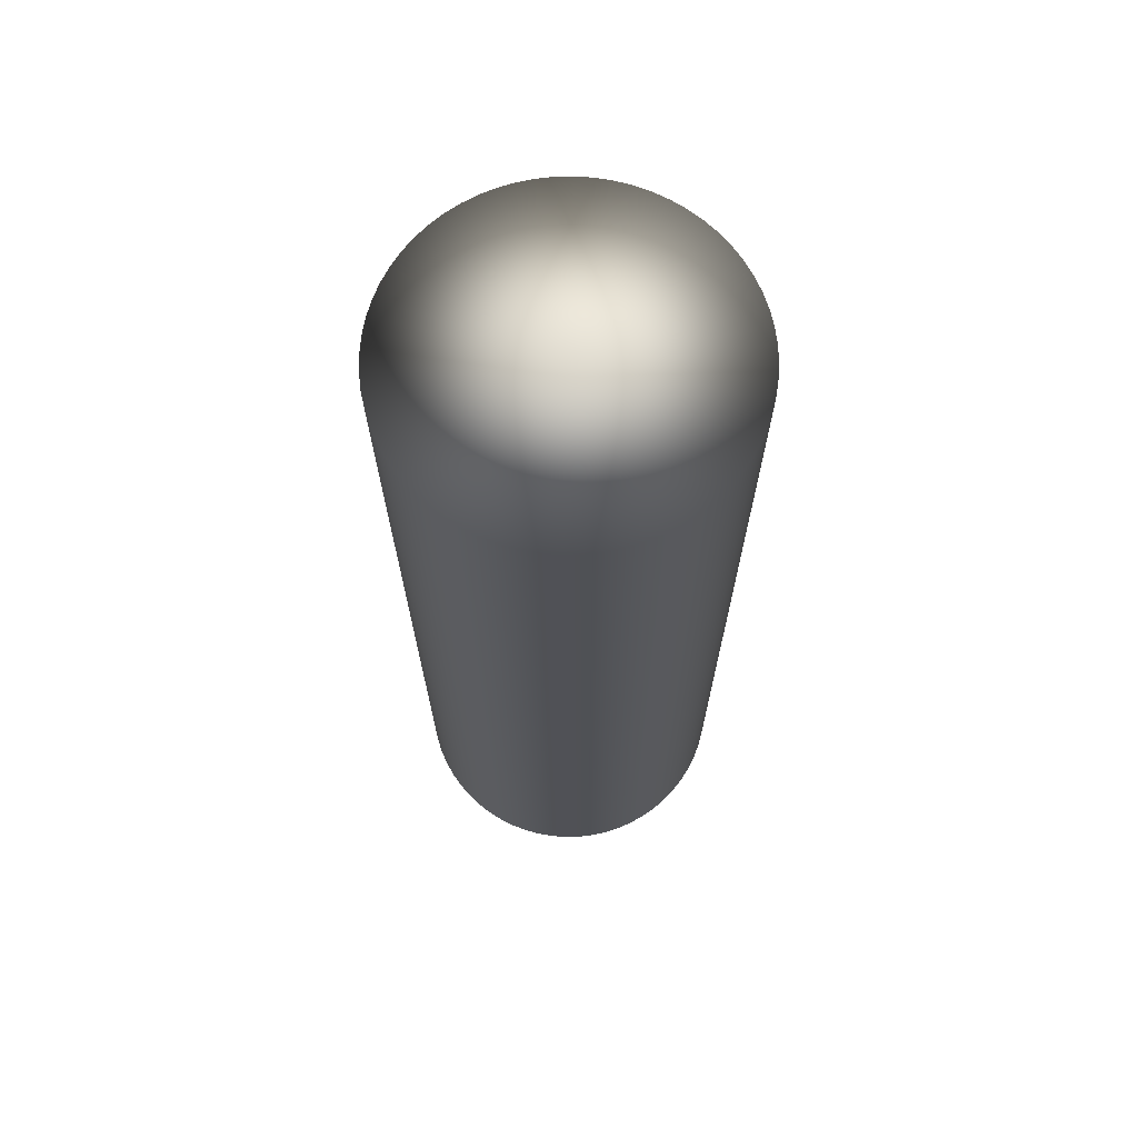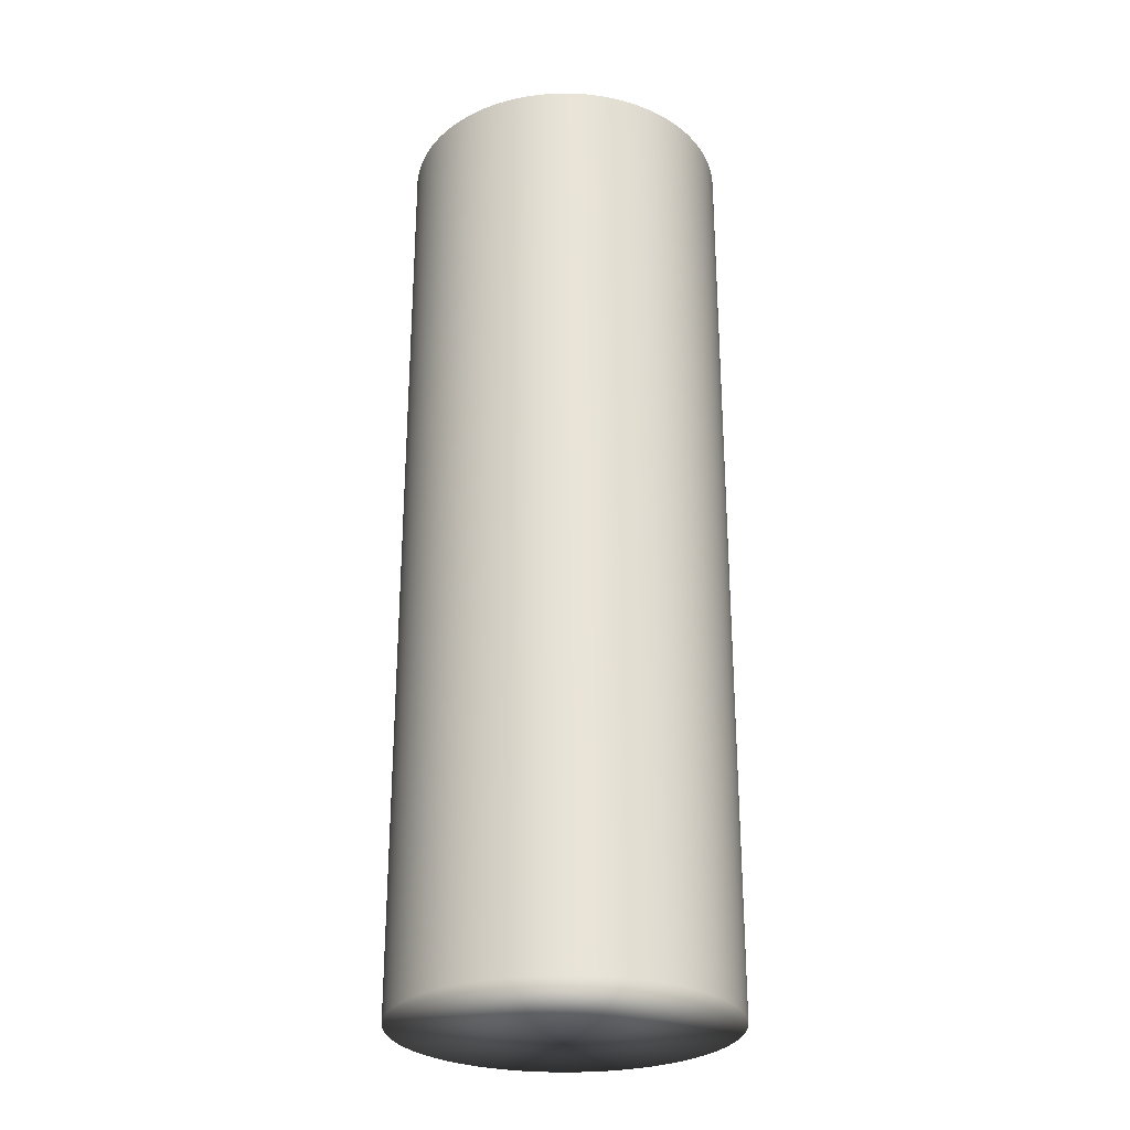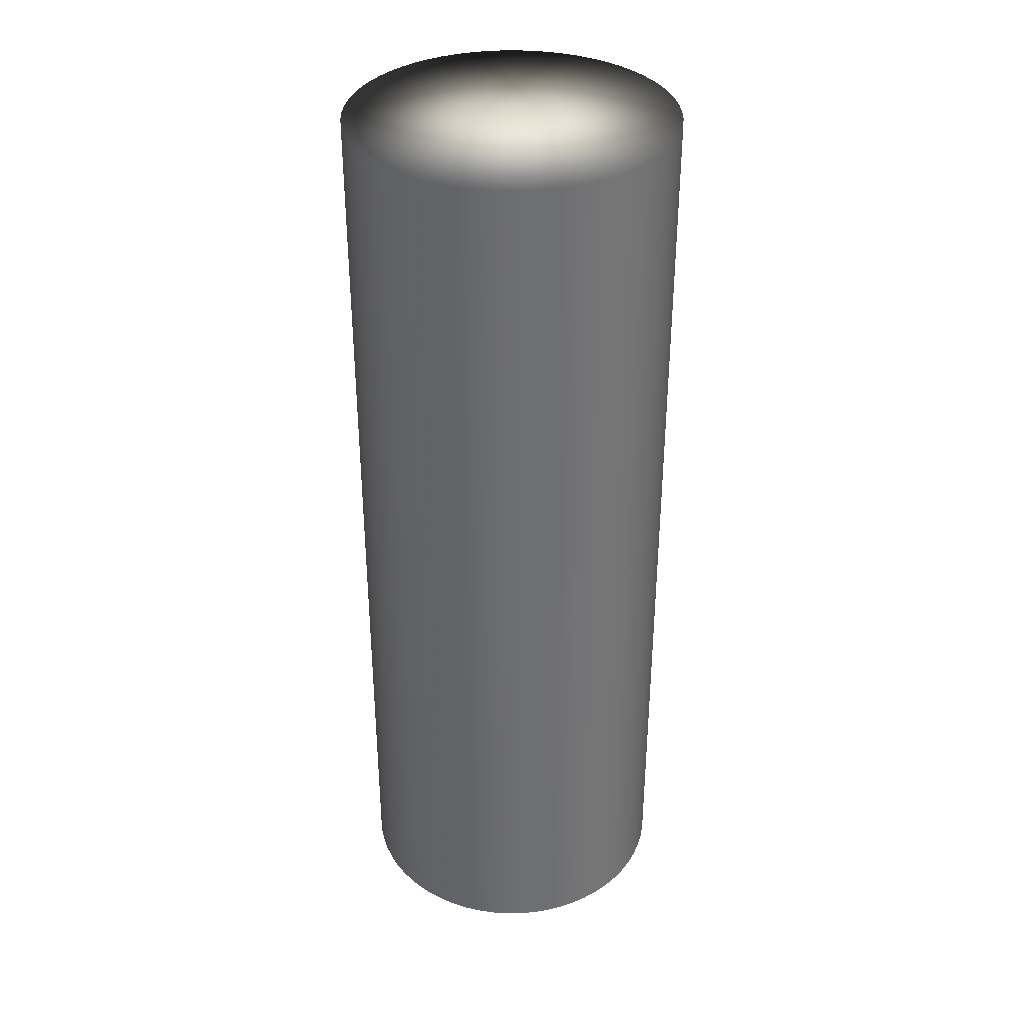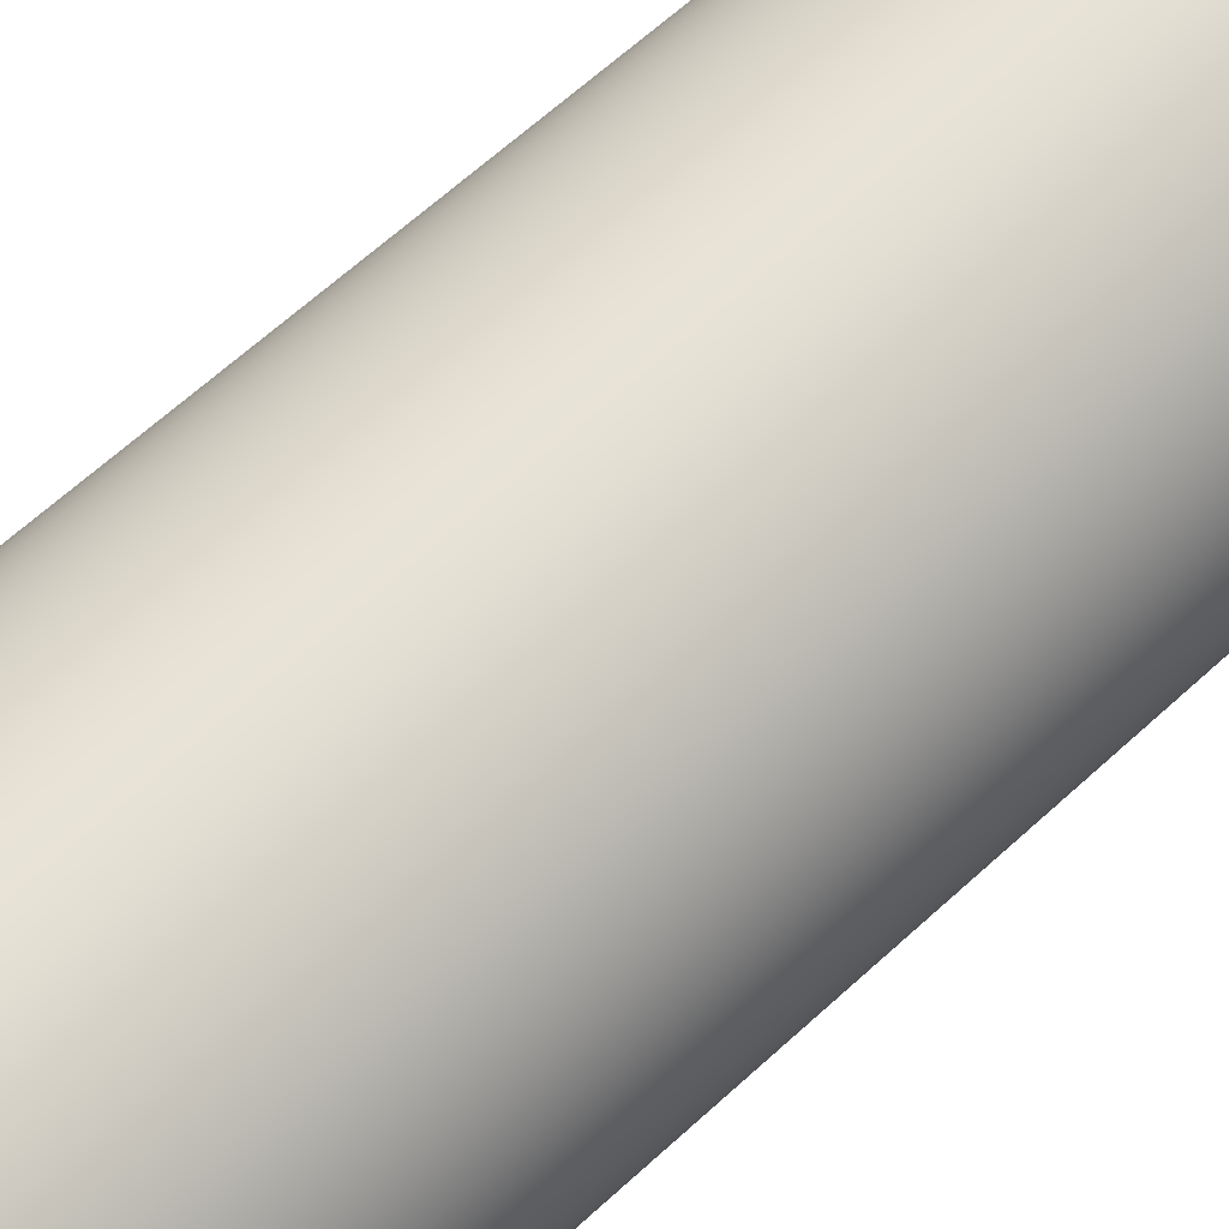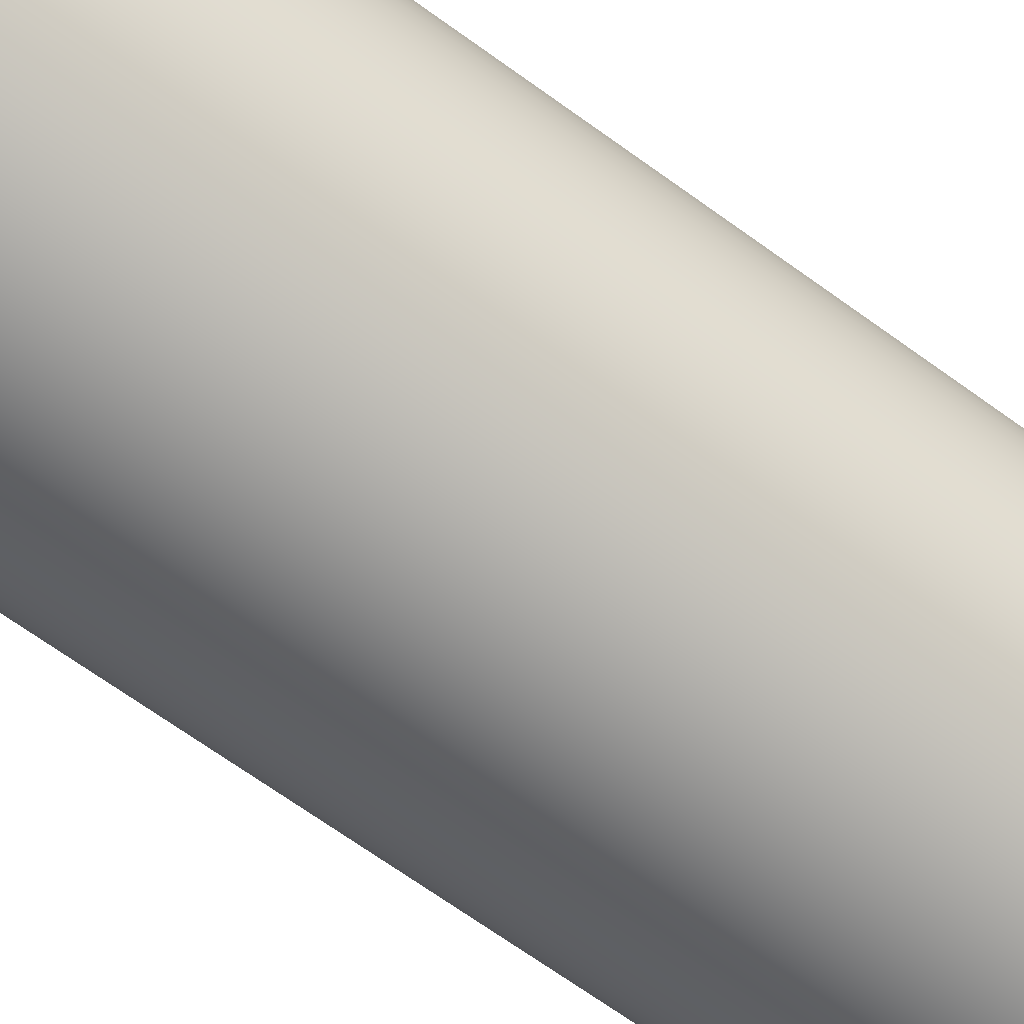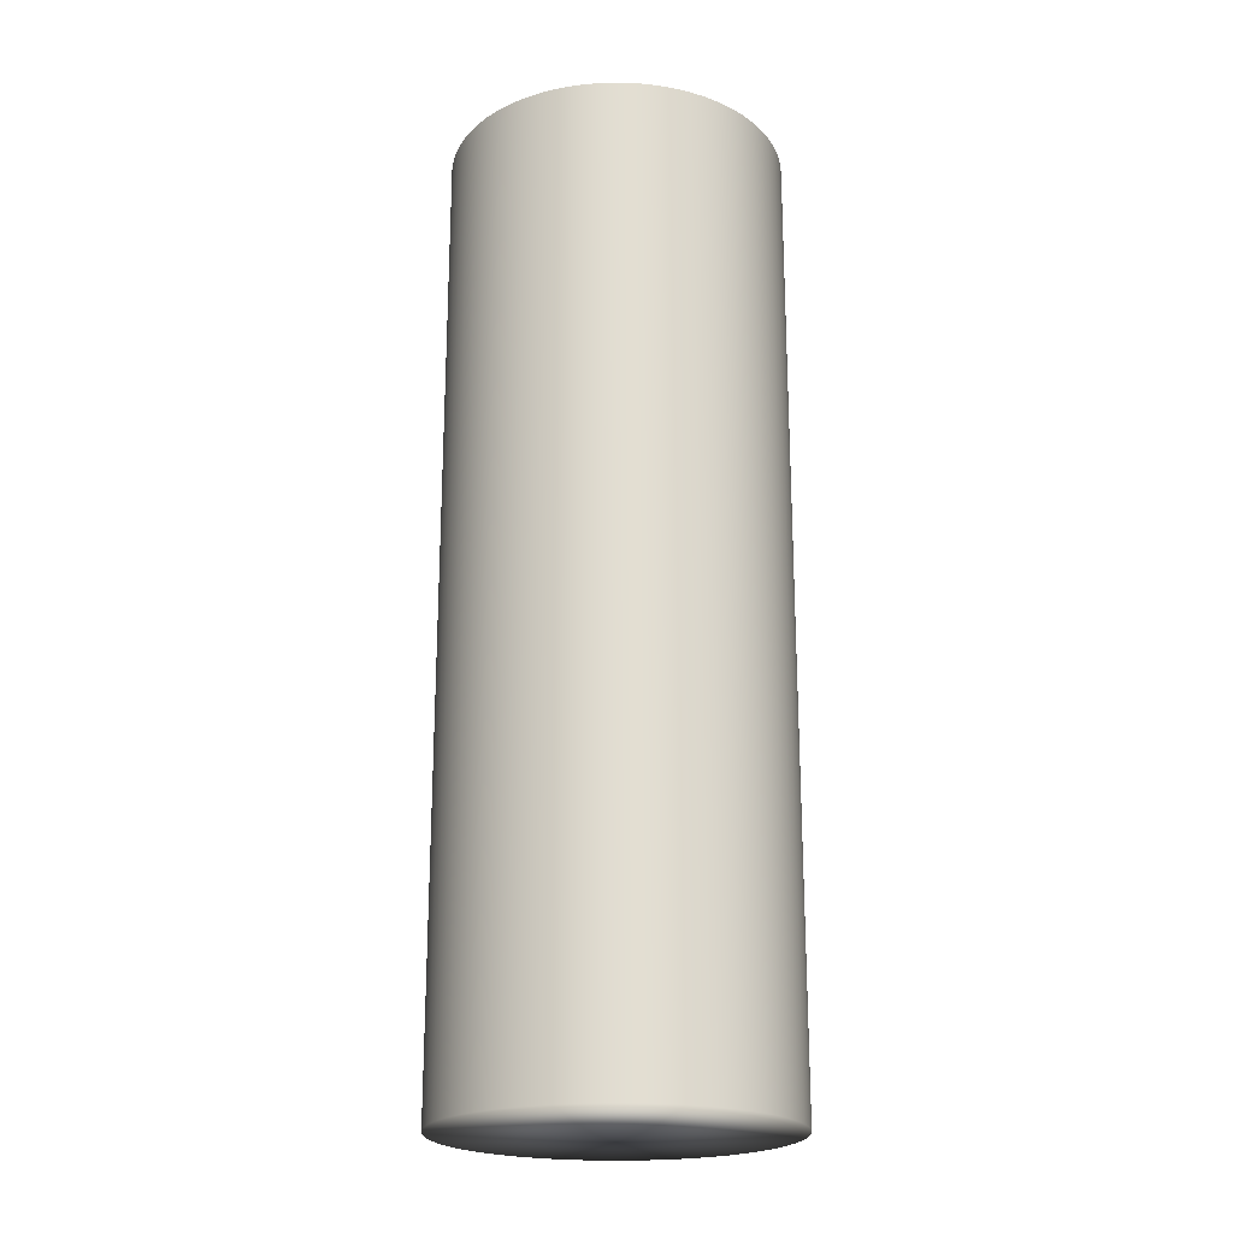
<metadata>
{"format":"obj","ext":"obj","renderer":"f3d","projection":"perspective","resolution":1024,"background":"white","views":[{"elev":69.5,"azim":-161.5,"up":"+Z"},{"elev":-27.8,"azim":-75.3,"up":"+Z"},{"elev":35.8,"azim":171.0,"up":"+Z"},{"elev":63.0,"azim":-133.1,"up":"+Y"},{"elev":-67.5,"azim":-126.1,"up":"+Y"},{"elev":-21.5,"azim":-103.1,"up":"+Z"}]}
</metadata>
<code>
v 0.1054 0.2544 -0.4257
v 0.1152 0.2435 -0.4257
v 0.1239 0.2318 -0.4257
v 0.1314 0.2193 -0.4257
v 0.1377 0.206 -0.4257
v 0.1426 0.1923 -0.4257
v 0.1461 0.1781 -0.4257
v 0.1483 0.1636 -0.4257
v 0.149 0.149 -0.4257
v 0.1483 0.1344 -0.4257
v 0.1461 0.1199 -0.4257
v 0.1426 0.1058 -0.4257
v 0.1377 0.09199 -0.4257
v 0.1314 0.07877 -0.4257
v 0.1239 0.06623 -0.4257
v 0.1152 0.05448 -0.4257
v 0.1054 0.04364 -0.4257
v 0.09453 0.03382 -0.4257
v 0.08279 0.02511 -0.4257
v 0.07024 0.01759 -0.4257
v 0.05702 0.01134 -0.4257
v 0.04326 0.006416 -0.4257
v 0.02907 0.002863 -0.4257
v 0.0146 0.000717 -0.4257
v 0 0 -0.4257
v -0.01461 0.000717 -0.4257
v -0.02907 0.002863 -0.4257
v -0.04326 0.006416 -0.4257
v -0.05702 0.01134 -0.4257
v -0.07024 0.01759 -0.4257
v -0.08279 0.02511 -0.4257
v -0.09453 0.03382 -0.4257
v -0.1054 0.04364 -0.4257
v -0.1152 0.05448 -0.4257
v -0.1239 0.06623 -0.4257
v -0.1314 0.07877 -0.4257
v -0.1377 0.09199 -0.4257
v -0.1426 0.1058 -0.4257
v -0.1461 0.1199 -0.4257
v -0.1483 0.1344 -0.4257
v -0.149 0.149 -0.4257
v -0.1483 0.1636 -0.4257
v -0.1461 0.1781 -0.4257
v -0.1426 0.1923 -0.4257
v -0.1377 0.206 -0.4257
v -0.1314 0.2193 -0.4257
v -0.1239 0.2318 -0.4257
v -0.1152 0.2435 -0.4257
v -0.1054 0.2544 -0.4257
v -0.09453 0.2642 -0.4257
v -0.08279 0.2729 -0.4257
v -0.07024 0.2804 -0.4257
v -0.05702 0.2867 -0.4257
v -0.04326 0.2916 -0.4257
v -0.02907 0.2952 -0.4257
v -0.01461 0.2973 -0.4257
v -1e-06 0.298 -0.4257
v 0.0146 0.2973 -0.4257
v 0.02907 0.2952 -0.4257
v 0.04326 0.2916 -0.4257
v 0.05702 0.2867 -0.4257
v 0.07024 0.2804 -0.4257
v 0.08279 0.2729 -0.4257
v 0.09453 0.2642 -0.4257
v 0.1054 0.2544 0.4257
v 0.1152 0.2435 0.4257
v 0.1239 0.2318 0.4257
v 0.1314 0.2193 0.4257
v 0.1377 0.206 0.4257
v 0.1426 0.1923 0.4257
v 0.1461 0.1781 0.4257
v 0.1483 0.1636 0.4257
v 0.149 0.149 0.4257
v 0.1483 0.1344 0.4257
v 0.1461 0.1199 0.4257
v 0.1426 0.1058 0.4257
v 0.1377 0.09199 0.4257
v 0.1314 0.07877 0.4257
v 0.1239 0.06623 0.4257
v 0.1152 0.05448 0.4257
v 0.1054 0.04365 0.4257
v 0.09453 0.03382 0.4257
v 0.08279 0.02511 0.4257
v 0.07024 0.01759 0.4257
v 0.05702 0.01134 0.4257
v 0.04326 0.006417 0.4257
v 0.02907 0.002863 0.4257
v 0.01461 0.000717 0.4257
v 0 0 0.4257
v -0.0146 0.000717 0.4257
v -0.02907 0.002863 0.4257
v -0.04326 0.006416 0.4257
v -0.05702 0.01134 0.4257
v -0.07024 0.01759 0.4257
v -0.08279 0.02511 0.4257
v -0.09453 0.03382 0.4257
v -0.1054 0.04364 0.4257
v -0.1152 0.05448 0.4257
v -0.1239 0.06623 0.4257
v -0.1314 0.07877 0.4257
v -0.1377 0.09199 0.4257
v -0.1426 0.1058 0.4257
v -0.1461 0.1199 0.4257
v -0.1483 0.1344 0.4257
v -0.149 0.149 0.4257
v -0.1483 0.1636 0.4257
v -0.1461 0.1781 0.4257
v -0.1426 0.1923 0.4257
v -0.1377 0.206 0.4257
v -0.1314 0.2193 0.4257
v -0.1239 0.2318 0.4257
v -0.1152 0.2435 0.4257
v -0.1054 0.2544 0.4257
v -0.09453 0.2642 0.4257
v -0.08279 0.2729 0.4257
v -0.07024 0.2804 0.4257
v -0.05702 0.2867 0.4257
v -0.04326 0.2916 0.4257
v -0.02907 0.2952 0.4257
v -0.0146 0.2973 0.4257
v 1e-06 0.298 0.4257
v 0.01461 0.2973 0.4257
v 0.02907 0.2952 0.4257
v 0.04326 0.2916 0.4257
v 0.05702 0.2867 0.4257
v 0.07024 0.2804 0.4257
v 0.08279 0.2729 0.4257
v 0.09453 0.2642 0.4257
v 0 0.149 -0.4257
v 0 0.149 0.4257
g thickpipe
g thickpipe
f 129 1 2
f 130 66 65
f 129 2 3
f 130 67 66
f 129 3 4
f 130 68 67
f 129 4 5
f 130 69 68
f 129 5 6
f 130 70 69
f 129 6 7
f 130 71 70
f 129 7 8
f 130 72 71
f 129 8 9
f 130 73 72
f 129 9 10
f 130 74 73
f 129 10 11
f 130 75 74
f 129 11 12
f 130 76 75
f 129 12 13
f 130 77 76
f 129 13 14
f 130 78 77
f 129 14 15
f 130 79 78
f 129 15 16
f 130 80 79
f 129 16 17
f 130 81 80
f 129 17 18
f 130 82 81
f 129 18 19
f 130 83 82
f 129 19 20
f 130 84 83
f 129 20 21
f 130 85 84
f 129 21 22
f 130 86 85
f 129 22 23
f 130 87 86
f 129 23 24
f 130 88 87
f 129 24 25
f 130 89 88
f 129 25 26
f 130 90 89
f 129 26 27
f 130 91 90
f 129 27 28
f 130 92 91
f 129 28 29
f 130 93 92
f 129 29 30
f 130 94 93
f 129 30 31
f 130 95 94
f 129 31 32
f 130 96 95
f 129 32 33
f 130 97 96
f 129 33 34
f 130 98 97
f 129 34 35
f 130 99 98
f 129 35 36
f 130 100 99
f 129 36 37
f 130 101 100
f 129 37 38
f 130 102 101
f 129 38 39
f 130 103 102
f 129 39 40
f 130 104 103
f 129 40 41
f 130 105 104
f 129 41 42
f 130 106 105
f 129 42 43
f 130 107 106
f 129 43 44
f 130 108 107
f 129 44 45
f 130 109 108
f 129 45 46
f 130 110 109
f 129 46 47
f 130 111 110
f 129 47 48
f 130 112 111
f 129 48 49
f 130 113 112
f 129 49 50
f 130 114 113
f 129 50 51
f 130 115 114
f 129 51 52
f 130 116 115
f 129 52 53
f 130 117 116
f 129 53 54
f 130 118 117
f 129 54 55
f 130 119 118
f 129 55 56
f 130 120 119
f 129 56 57
f 130 121 120
f 129 57 58
f 130 122 121
f 129 58 59
f 130 123 122
f 129 59 60
f 130 124 123
f 129 60 61
f 130 125 124
f 129 61 62
f 130 126 125
f 129 62 63
f 130 127 126
f 129 63 64
f 130 128 127
f 64 1 129
f 130 65 128
f 1 65 66
f 1 66 2
f 2 66 67
f 2 67 3
f 3 67 68
f 3 68 4
f 4 68 69
f 4 69 5
f 5 69 70
f 5 70 6
f 6 70 71
f 6 71 7
f 7 71 72
f 7 72 8
f 8 72 73
f 8 73 9
f 9 73 74
f 9 74 10
f 10 74 75
f 10 75 11
f 11 75 76
f 11 76 12
f 12 76 77
f 12 77 13
f 13 77 78
f 13 78 14
f 14 78 79
f 14 79 15
f 15 79 80
f 15 80 16
f 16 80 81
f 16 81 17
f 17 81 82
f 17 82 18
f 18 82 83
f 18 83 19
f 19 83 84
f 19 84 20
f 20 84 85
f 20 85 21
f 21 85 86
f 21 86 22
f 22 86 87
f 22 87 23
f 23 87 88
f 23 88 24
f 24 88 89
f 24 89 25
f 25 89 90
f 25 90 26
f 26 90 91
f 26 91 27
f 27 91 92
f 27 92 28
f 28 92 93
f 28 93 29
f 29 93 94
f 29 94 30
f 30 94 95
f 30 95 31
f 31 95 96
f 31 96 32
f 32 96 97
f 32 97 33
f 33 97 98
f 33 98 34
f 34 98 99
f 34 99 35
f 35 99 100
f 35 100 36
f 36 100 101
f 36 101 37
f 37 101 102
f 37 102 38
f 38 102 103
f 38 103 39
f 39 103 104
f 39 104 40
f 40 104 105
f 40 105 41
f 41 105 106
f 41 106 42
f 42 106 107
f 42 107 43
f 43 107 108
f 43 108 44
f 44 108 109
f 44 109 45
f 45 109 110
f 45 110 46
f 46 110 111
f 46 111 47
f 47 111 112
f 47 112 48
f 48 112 113
f 48 113 49
f 49 113 114
f 49 114 50
f 50 114 115
f 50 115 51
f 51 115 116
f 51 116 52
f 52 116 117
f 52 117 53
f 53 117 118
f 53 118 54
f 54 118 119
f 54 119 55
f 55 119 120
f 55 120 56
f 56 120 121
f 56 121 57
f 57 121 122
f 57 122 58
f 58 122 123
f 58 123 59
f 59 123 124
f 59 124 60
f 60 124 125
f 60 125 61
f 61 125 126
f 61 126 62
f 62 126 127
f 62 127 63
f 63 127 128
f 63 128 64
f 65 1 64
f 65 64 128

</code>
